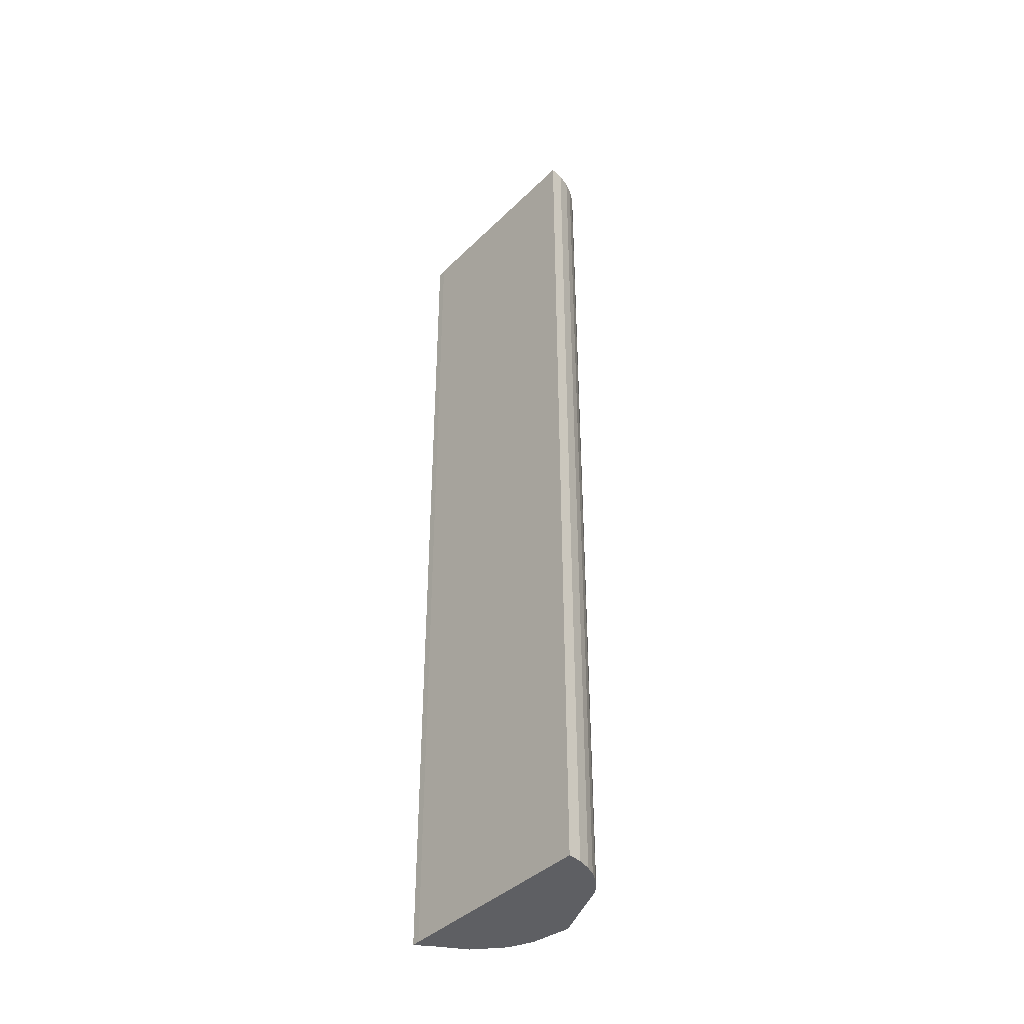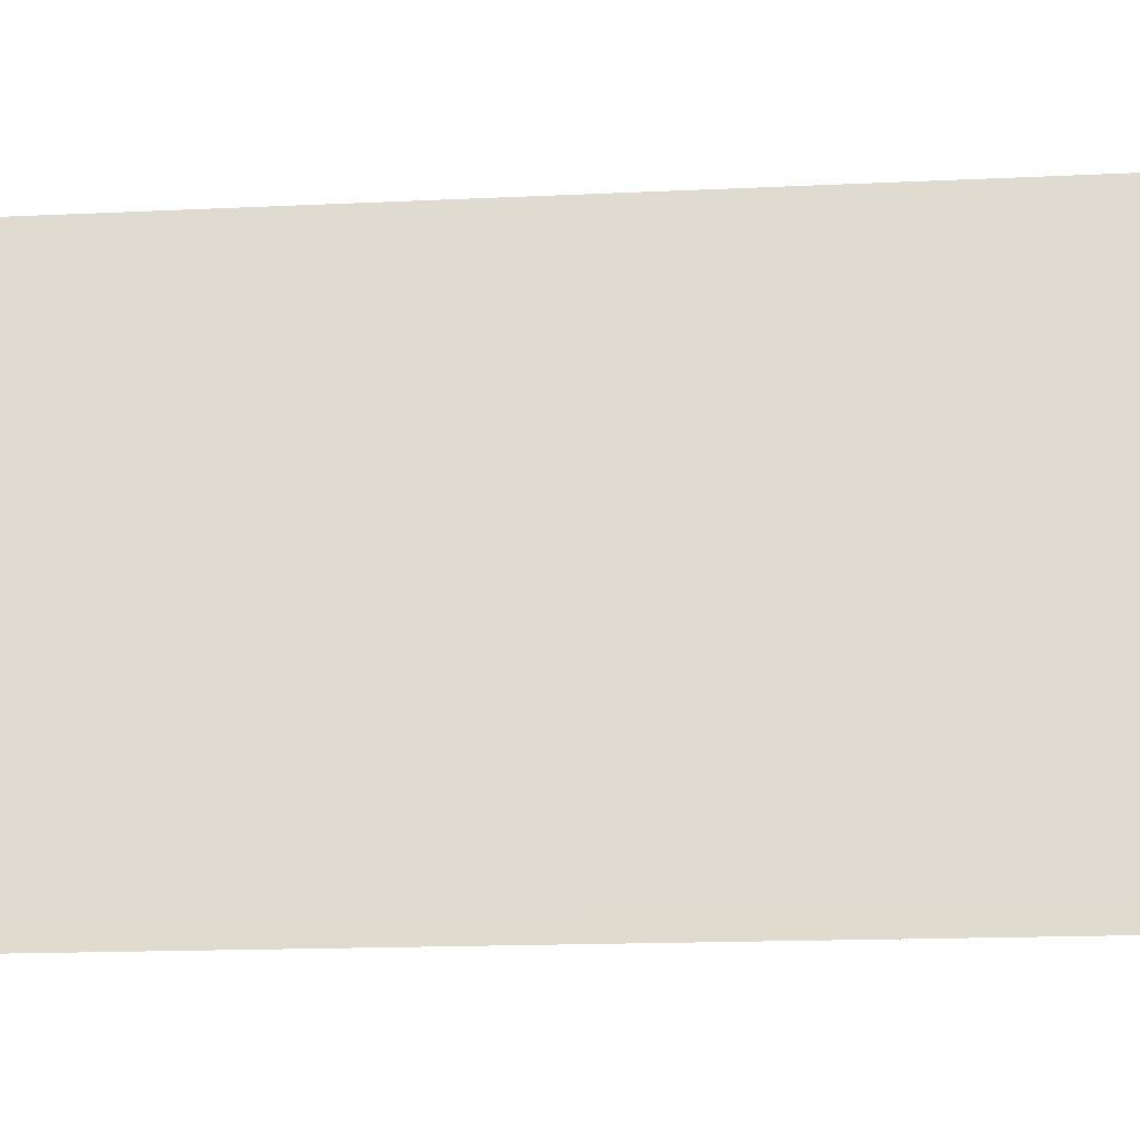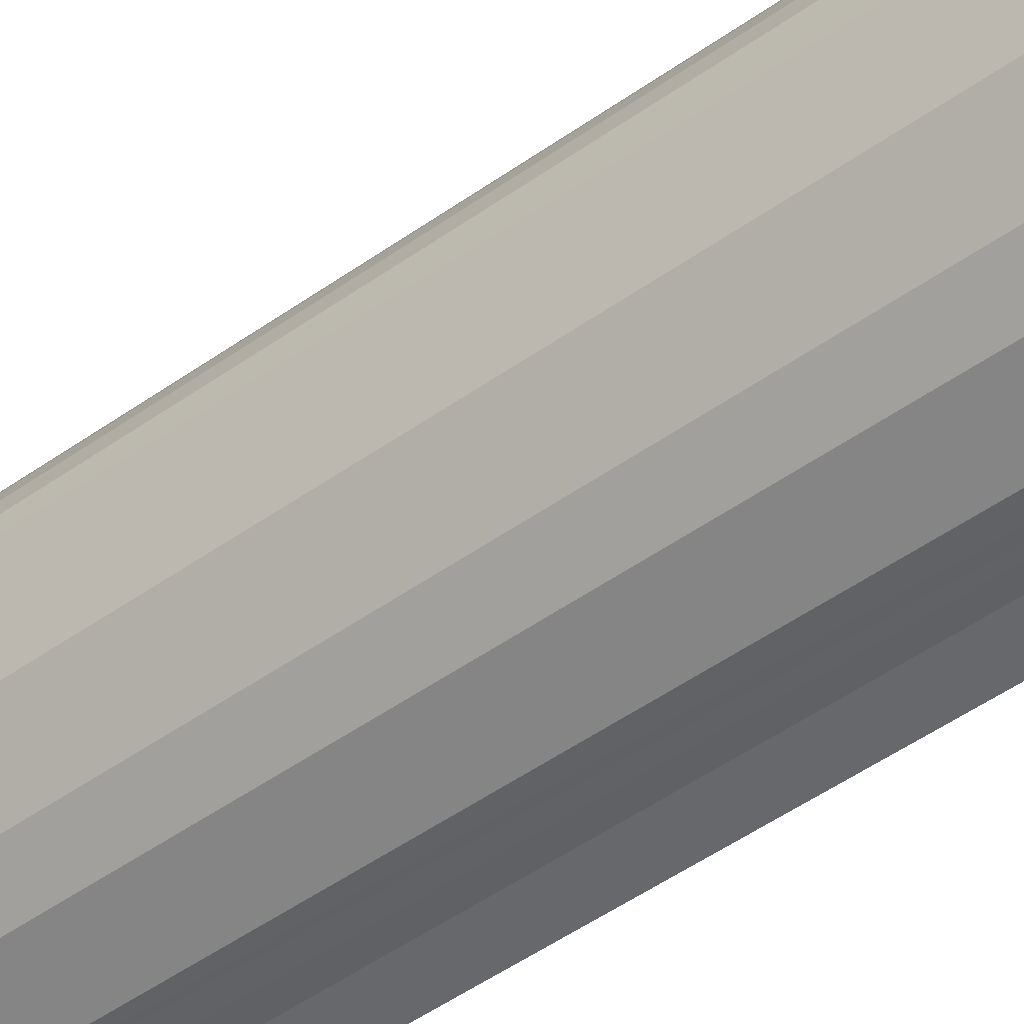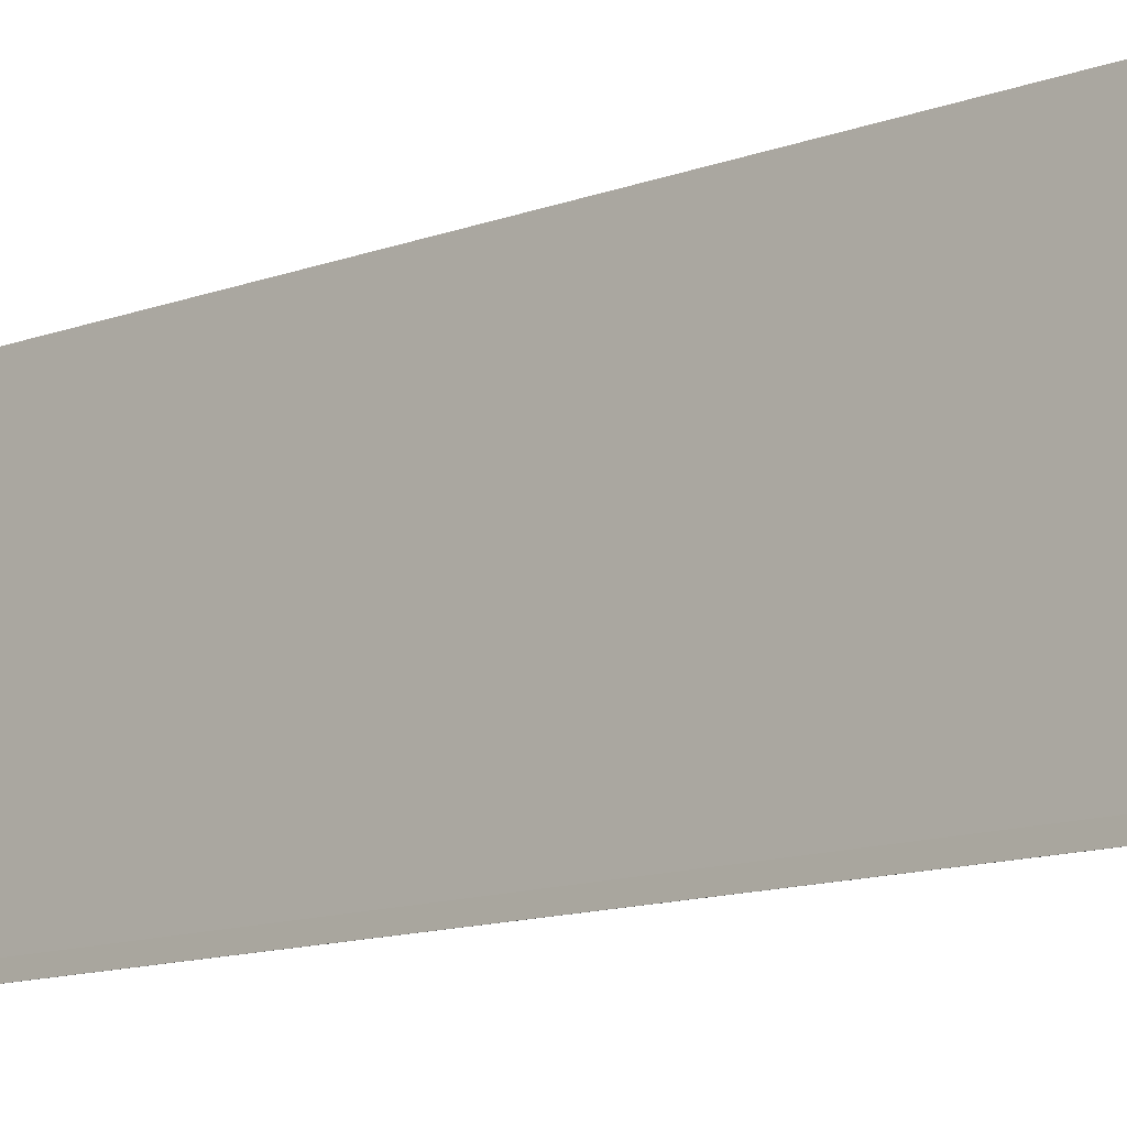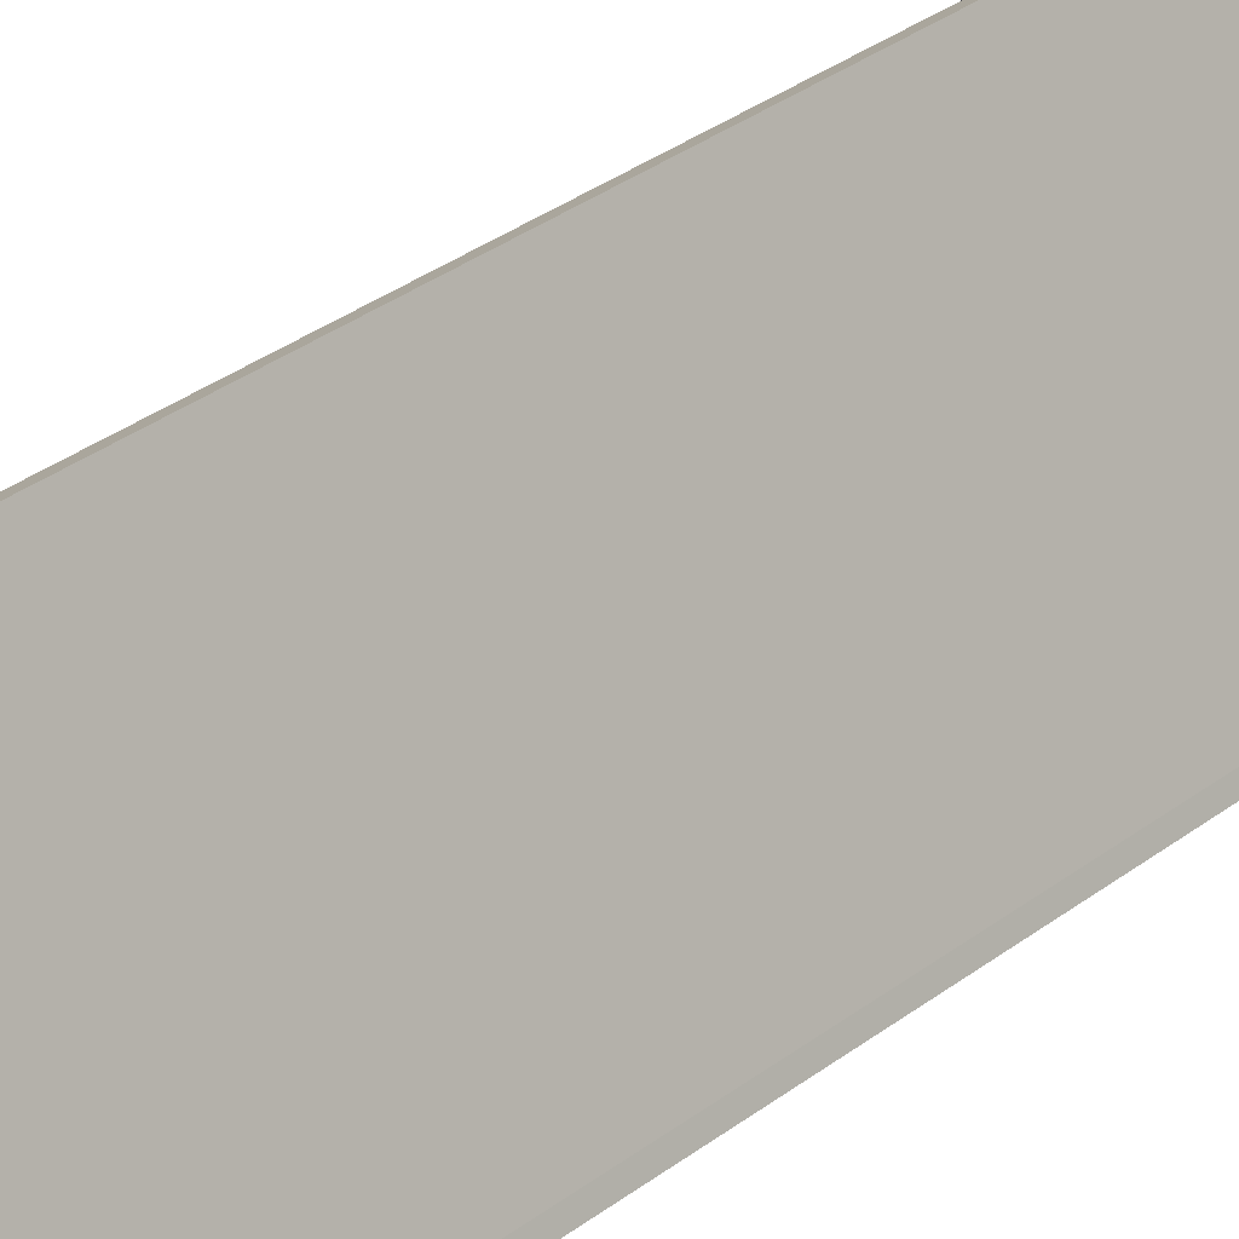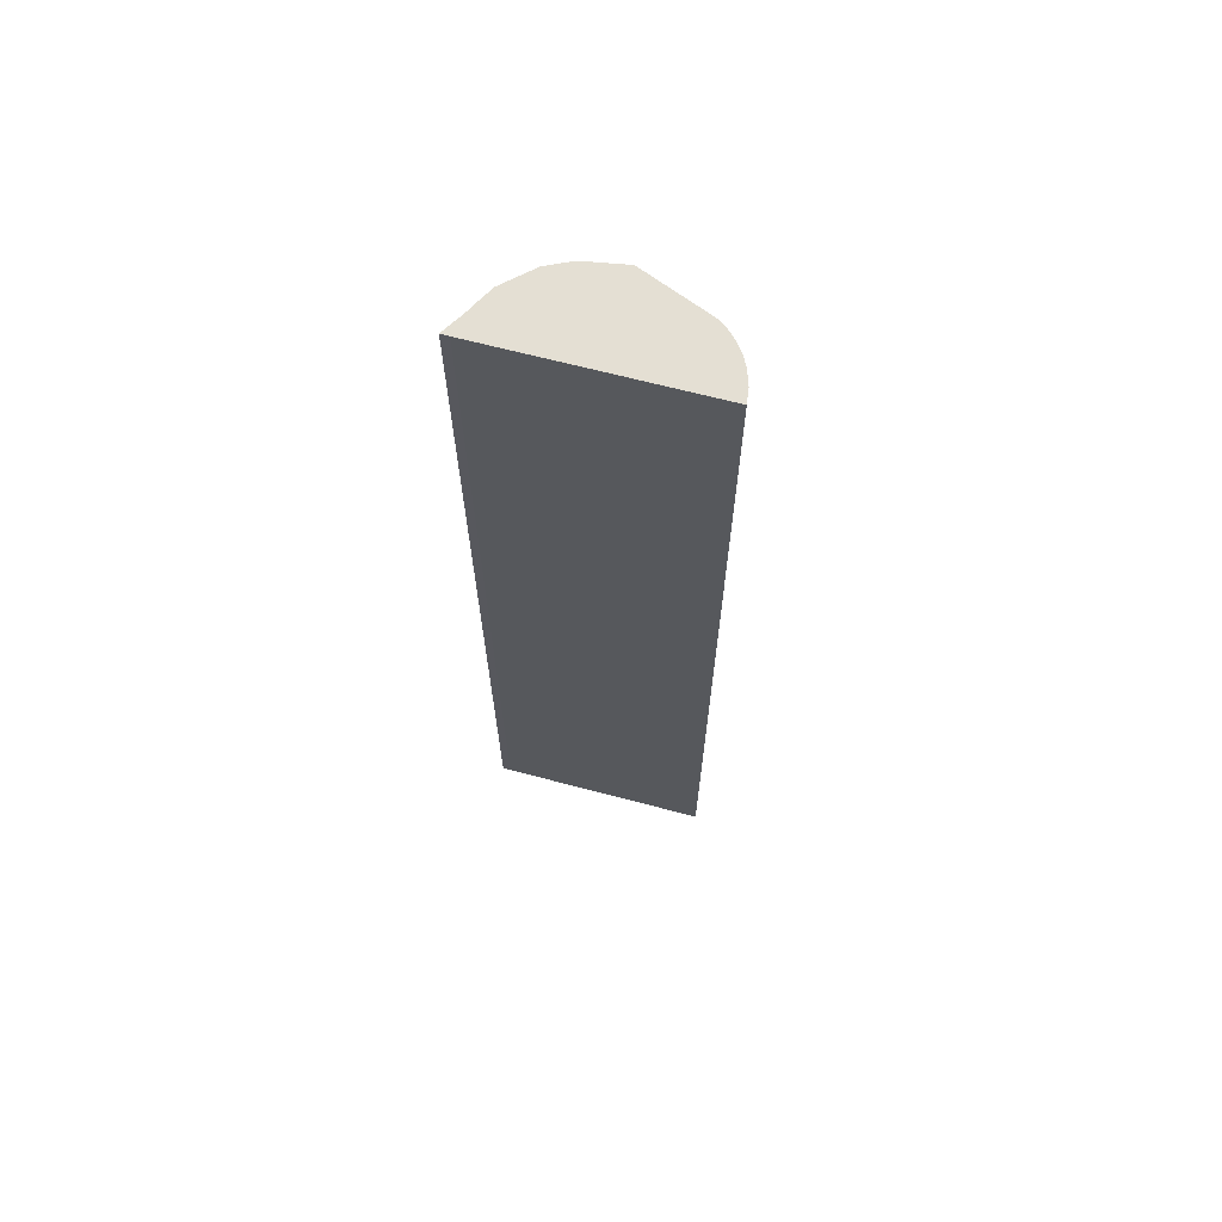
<metadata>
{"format":"obj","ext":"obj","renderer":"f3d","projection":"perspective","resolution":1024,"background":"white","views":[{"elev":-40.5,"azim":-18.6,"up":"+Y"},{"elev":-7.3,"azim":-77.8,"up":"+Z"},{"elev":-45.3,"azim":130.1,"up":"+Z"},{"elev":-8.1,"azim":-36.9,"up":"+Z"},{"elev":29.2,"azim":-139.4,"up":"+Z"},{"elev":66.8,"azim":-53.6,"up":"+Y"}]}
</metadata>
<code>
v  1.848 16.54 0.732
v  2.219 16.54 2.218
v  2.231 16.54 1.355
v  2.213 16.54 2.669
v  2.158 16.54 2.858
v  2.077 16.54 3.037
v  1.97 16.54 3.203
v  1.841 16.54 3.351
v  1.649 16.54 3.51
v  1.509 16.54 0.418
v  1.432 16.54 3.631
v  0.938 16.54 0.143
v  0.05 16.54 0.135
v  0.801 16.54 0.124
v  0.667 16.54 0.106
v  0.537 16.54 0.09
v  0.413 16.54 0.077
v  0 16.54 1.012e-15
v  1.649 -2.149e-16 3.51
v  1.841 -2.052e-16 3.351
v  1.97 -1.961e-16 3.203
v  2.077 -1.86e-16 3.037
v  2.158 -1.75e-16 2.858
v  1.432 -2.223e-16 3.631
v  2.213 -1.634e-16 2.669
v  2.231 -8.297e-17 1.355
v  2.219 -1.358e-16 2.218
v  1.848 -4.482e-17 0.732
v  1.509 -2.56e-17 0.418
v  0.938 -8.756e-18 0.143
v  0.667 -6.491e-18 0.106
v  0.537 -5.511e-18 0.09
v  0.801 -7.593e-18 0.124
v  0.413 -4.715e-18 0.077
v  0 0 0
v  0.05 -8.266e-18 0.135
g defaultobject
f 1 2 3
f 2 1 4
f 4 1 5
f 5 1 6
f 6 1 7
f 7 1 8
f 8 1 9
f 9 1 10
f 9 10 11
f 11 10 12
f 11 12 13
f 13 12 14
f 13 14 15
f 13 15 16
f 13 16 17
f 13 17 18
f 19 8 9
f 8 19 20
f 20 7 8
f 7 20 21
f 21 6 7
f 6 21 22
f 22 5 6
f 5 22 23
f 24 9 11
f 9 24 19
f 23 4 5
f 4 23 25
f 25 2 4
f 2 25 3
f 3 25 26
f 26 25 27
f 26 1 3
f 1 26 28
f 28 10 1
f 10 28 29
f 29 12 10
f 12 29 30
f 30 14 12
f 14 30 15
f 15 30 16
f 16 30 31
f 16 31 32
f 31 30 33
f 32 17 16
f 17 32 34
f 34 18 17
f 18 34 35
f 35 13 18
f 13 35 36
f 36 11 13
f 11 36 24
f 34 36 35
f 36 34 24
f 24 34 32
f 24 32 31
f 24 31 33
f 24 33 30
f 24 30 29
f 24 29 28
f 24 28 26
f 24 26 27
f 24 27 25
f 24 25 23
f 24 23 22
f 24 22 21
f 24 21 20
f 24 20 19

</code>
